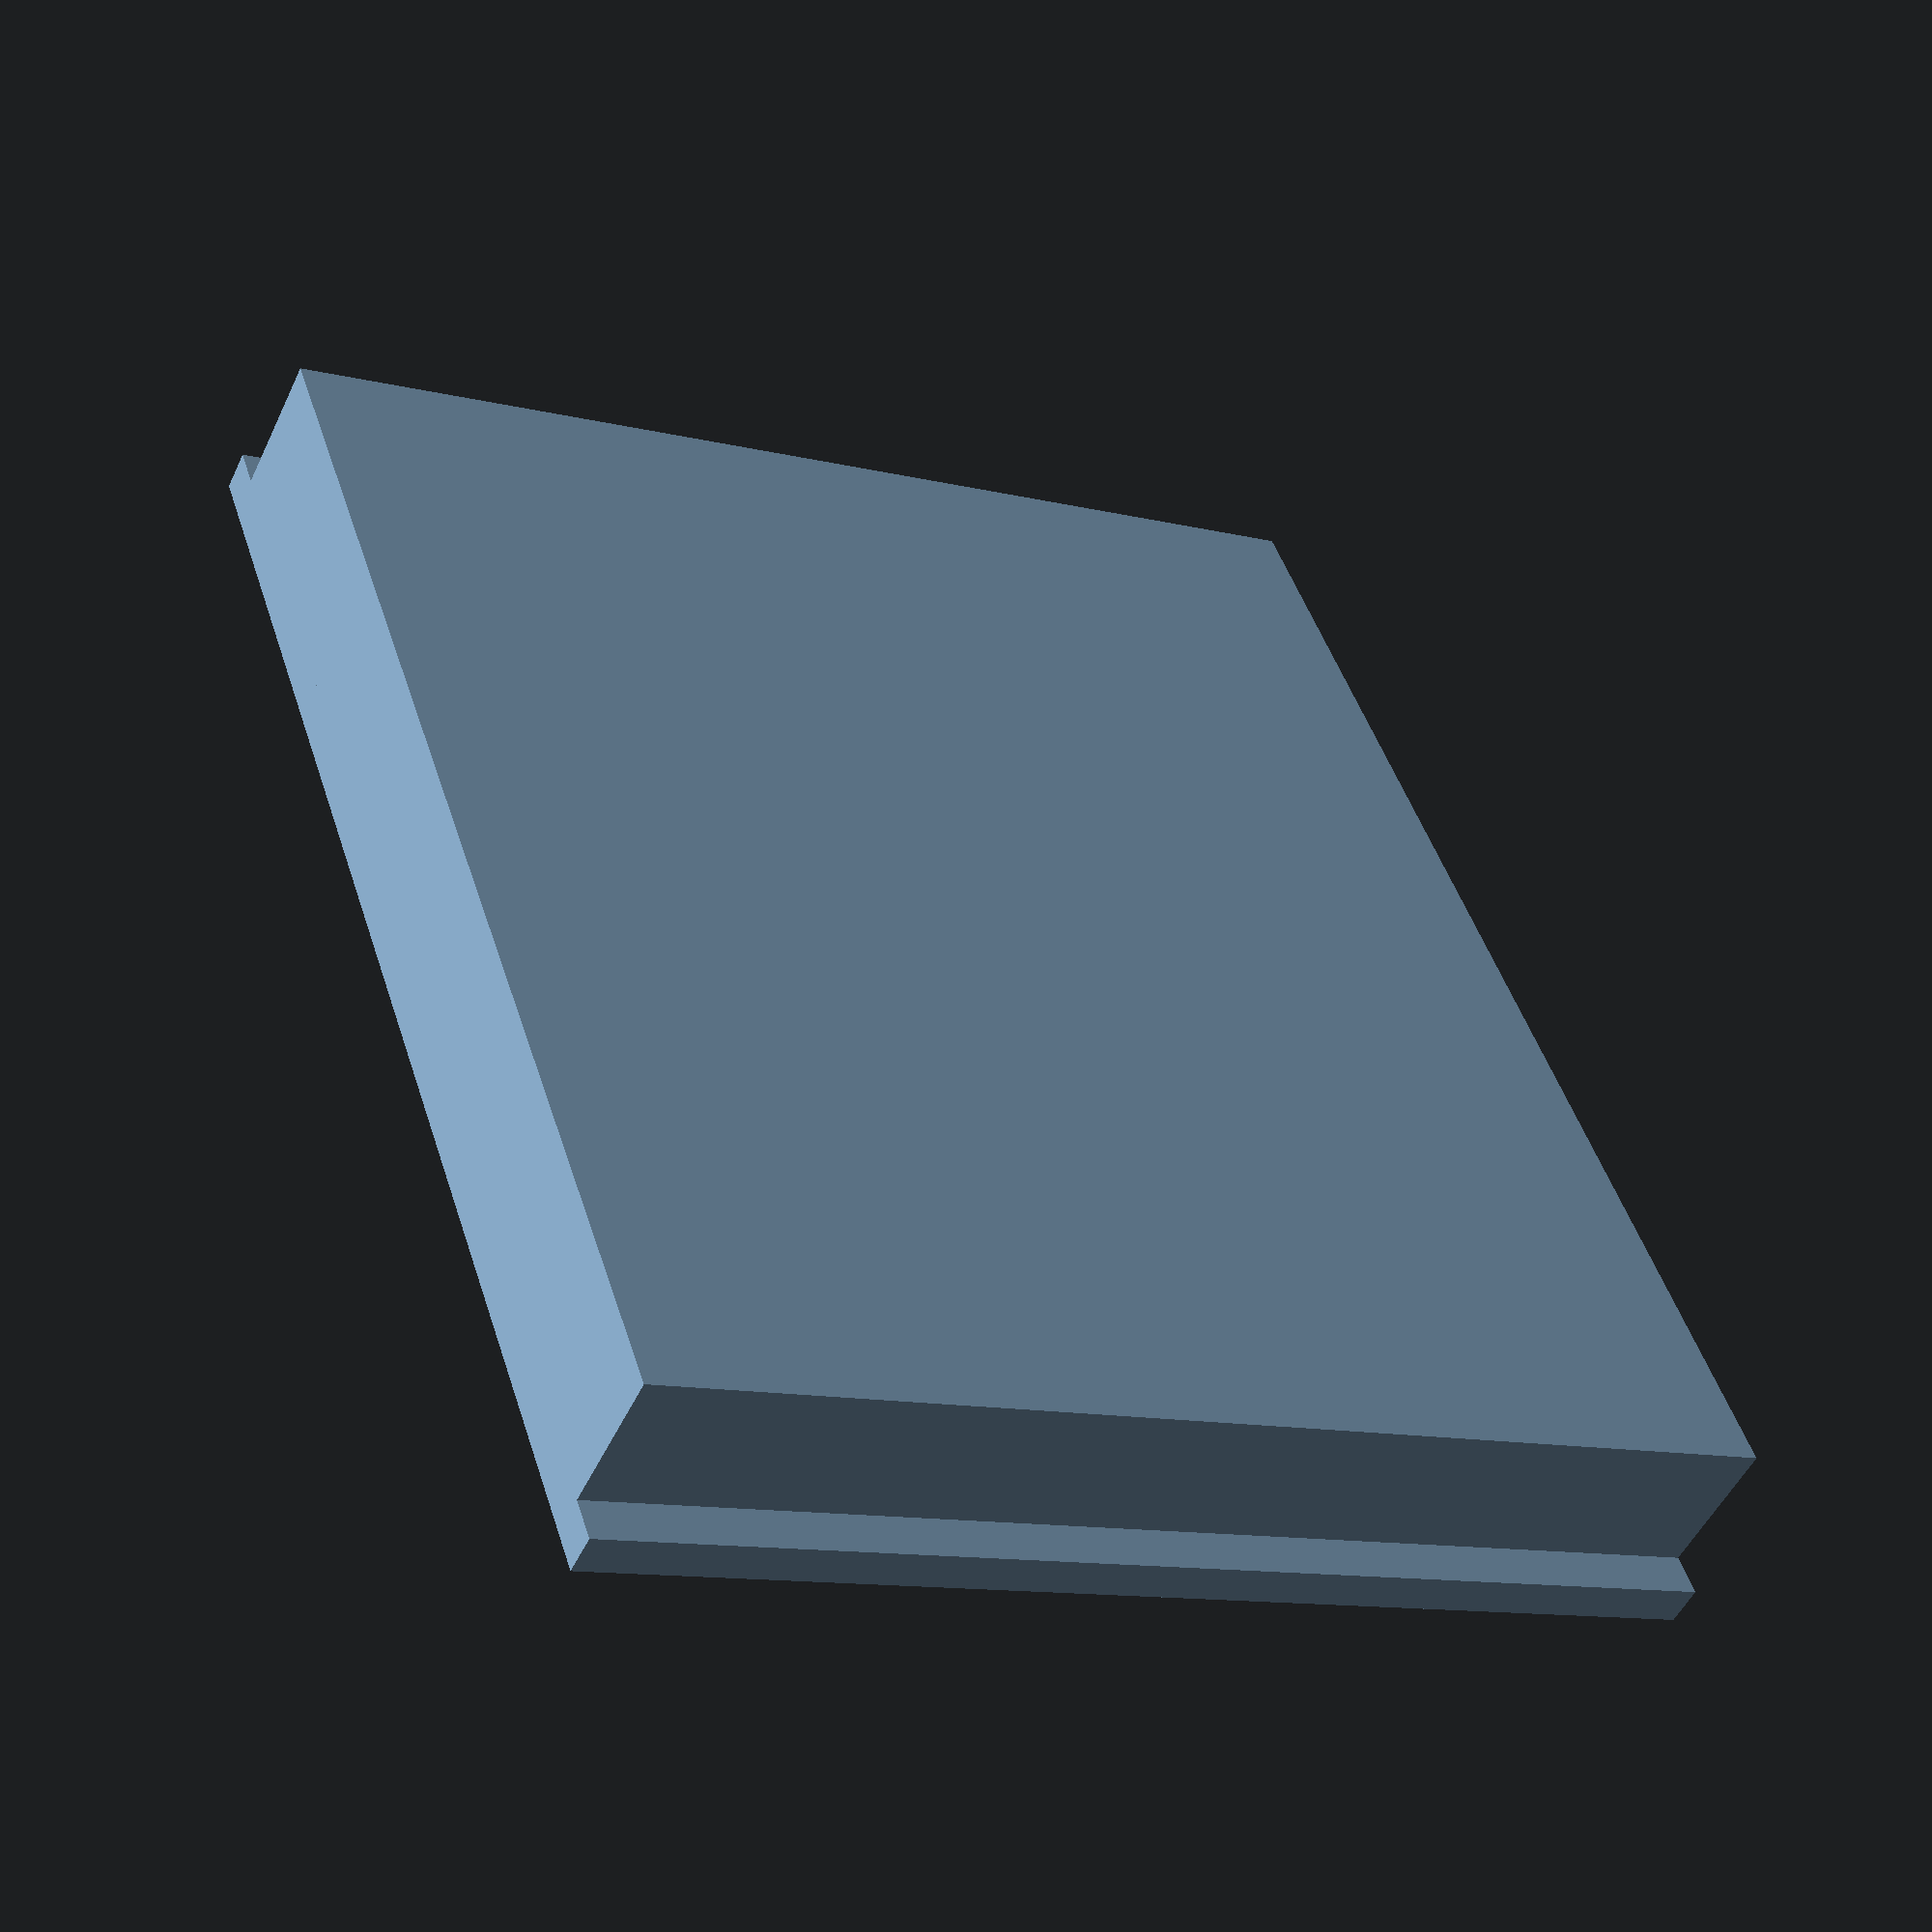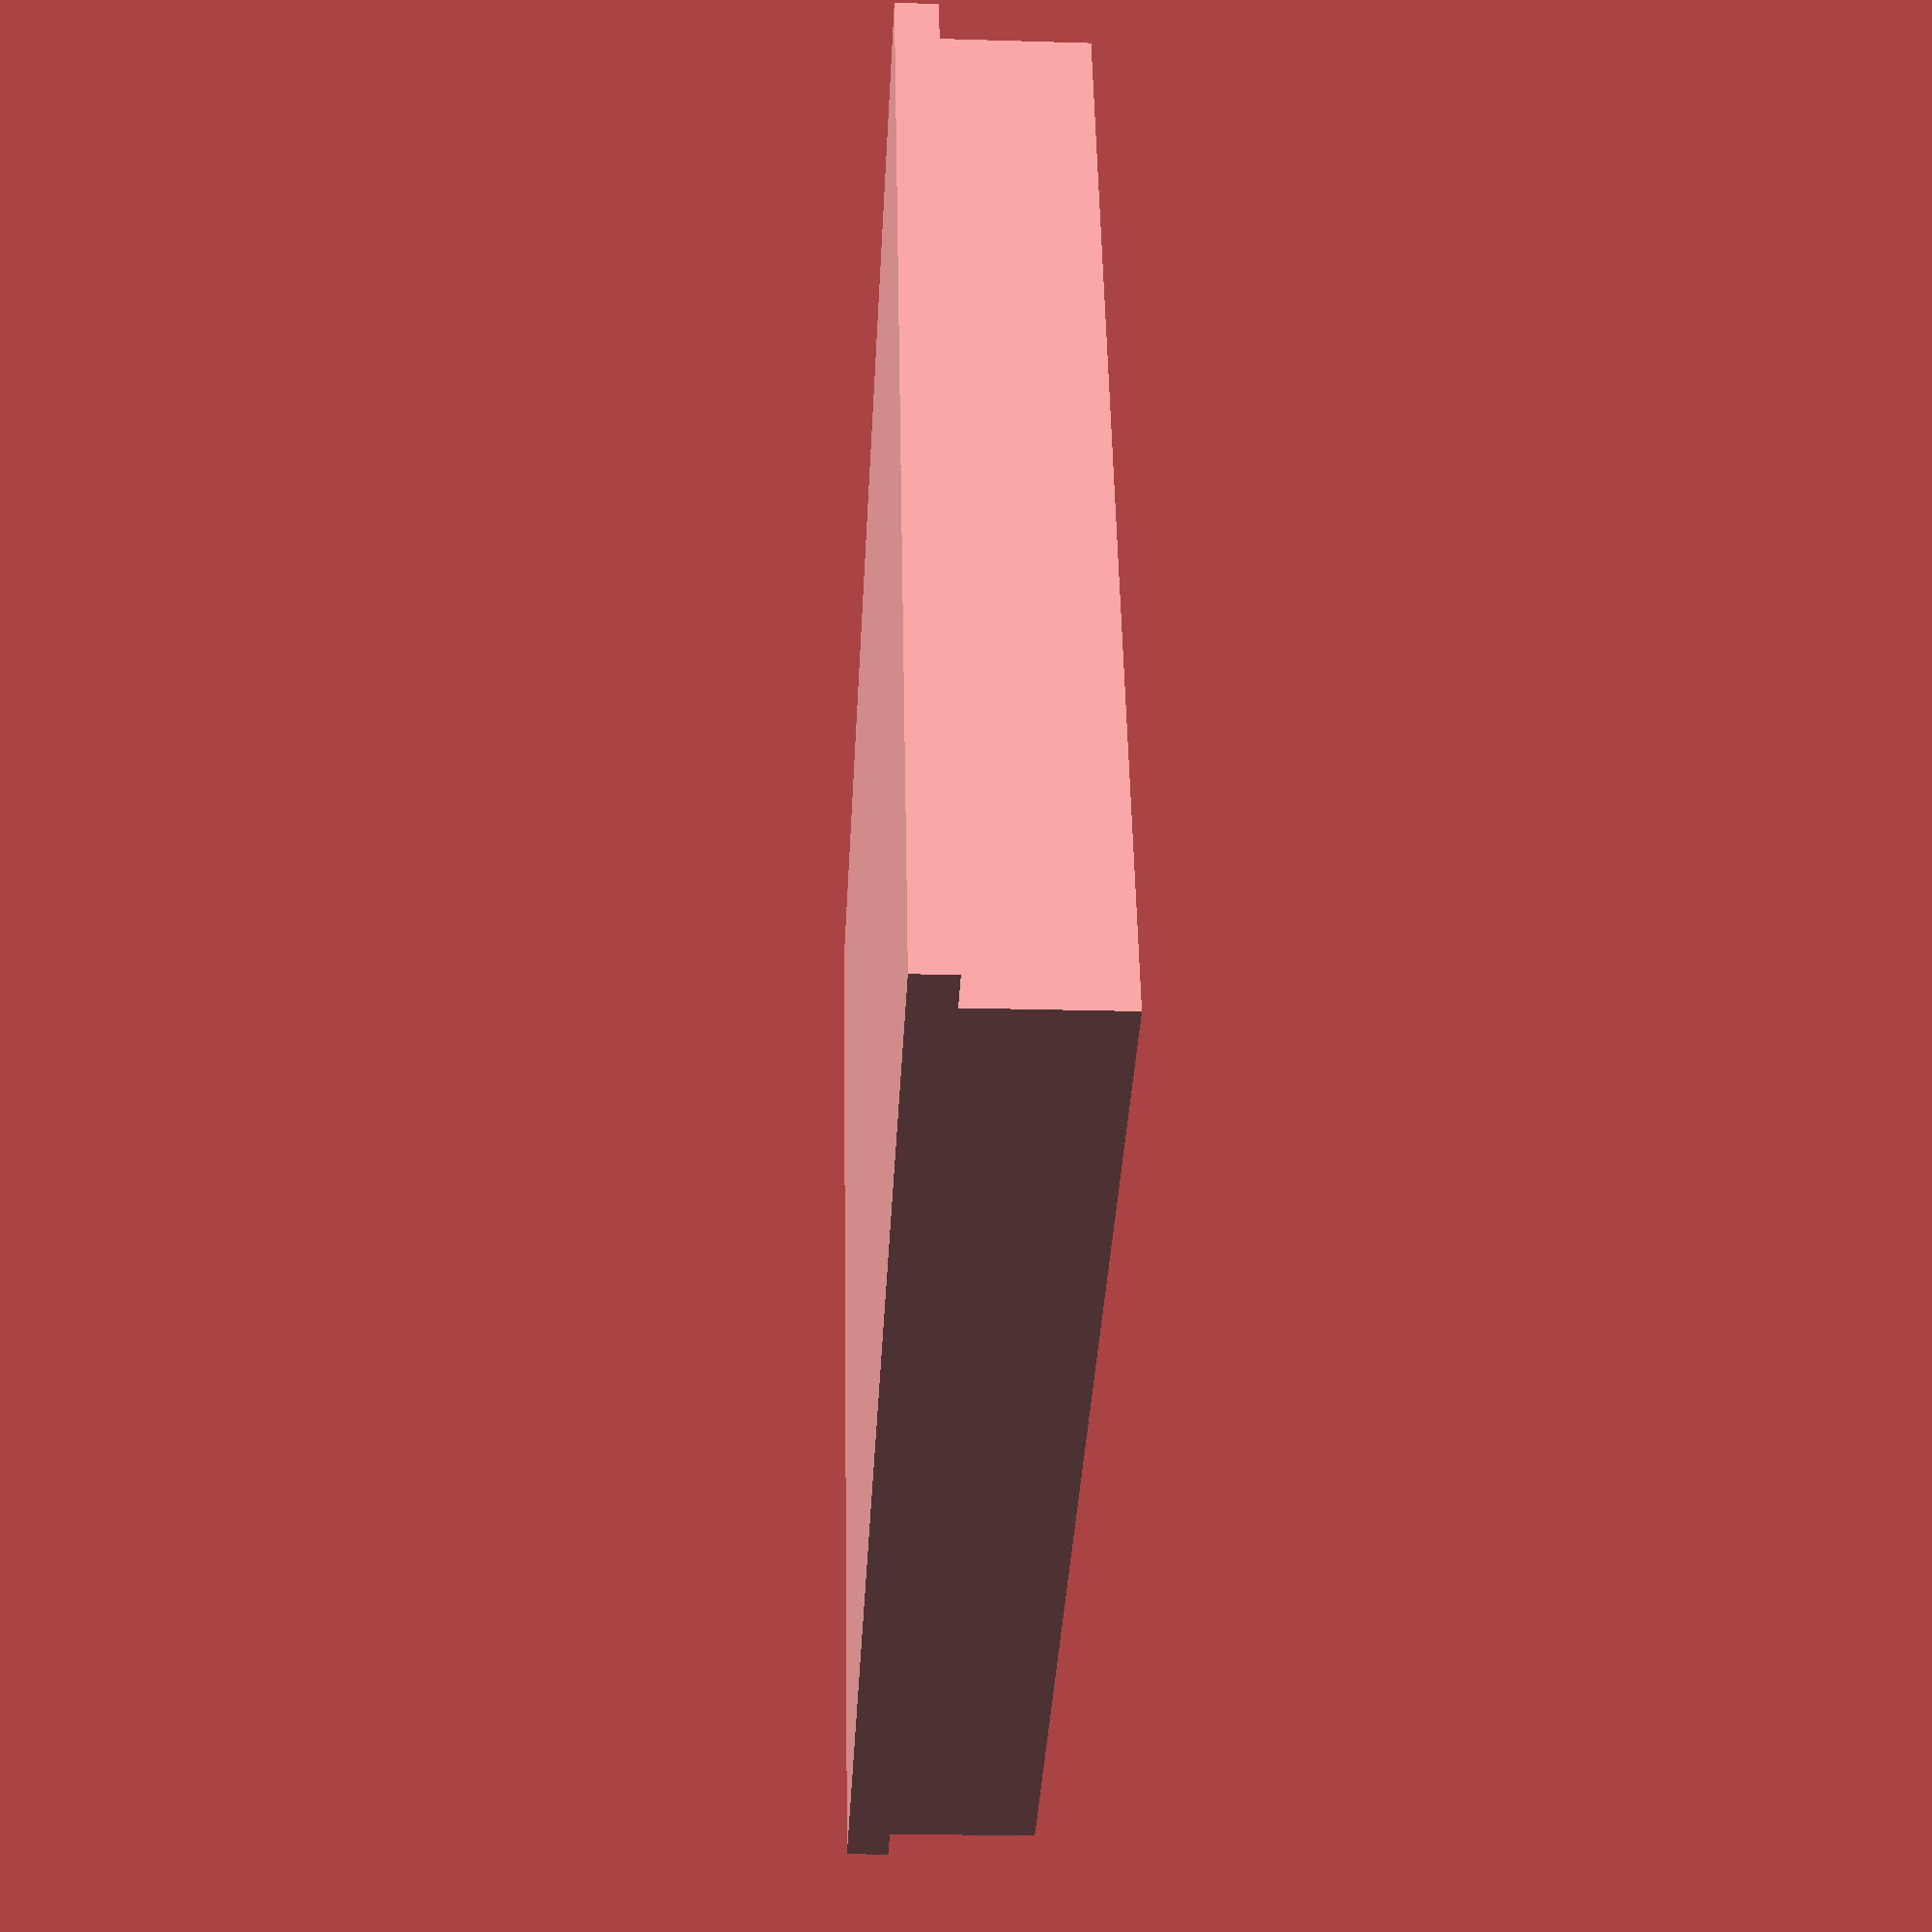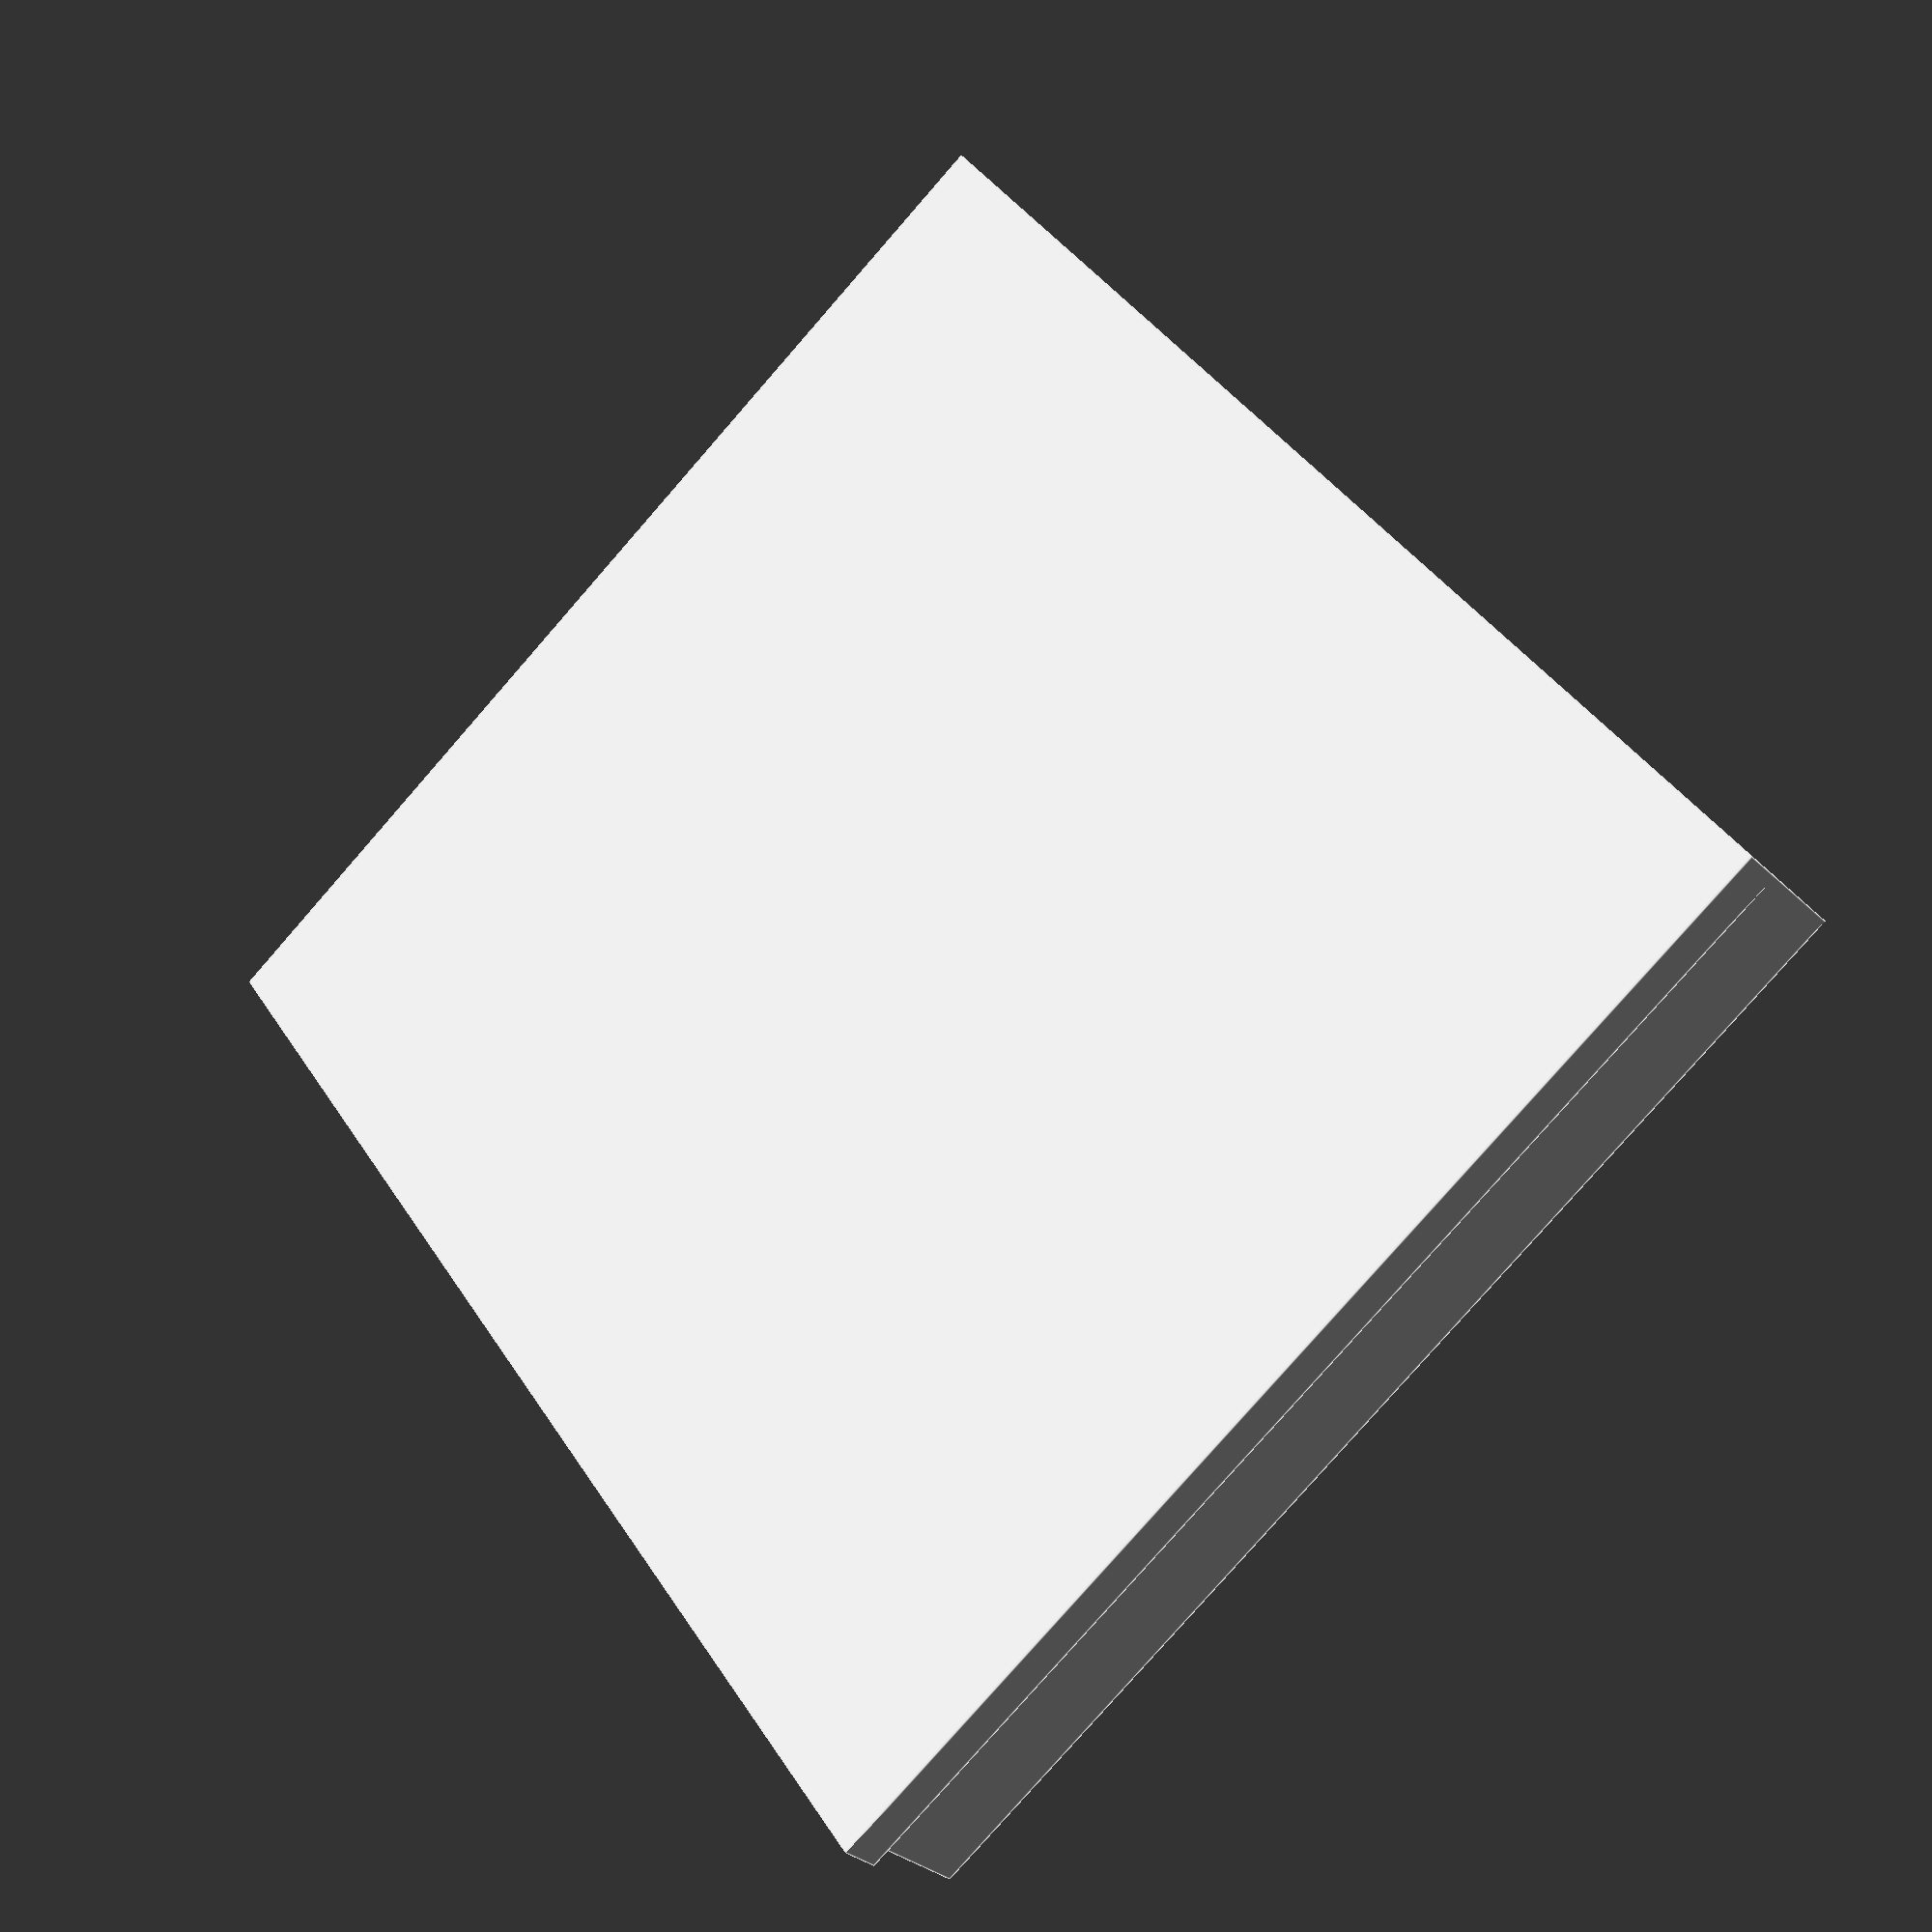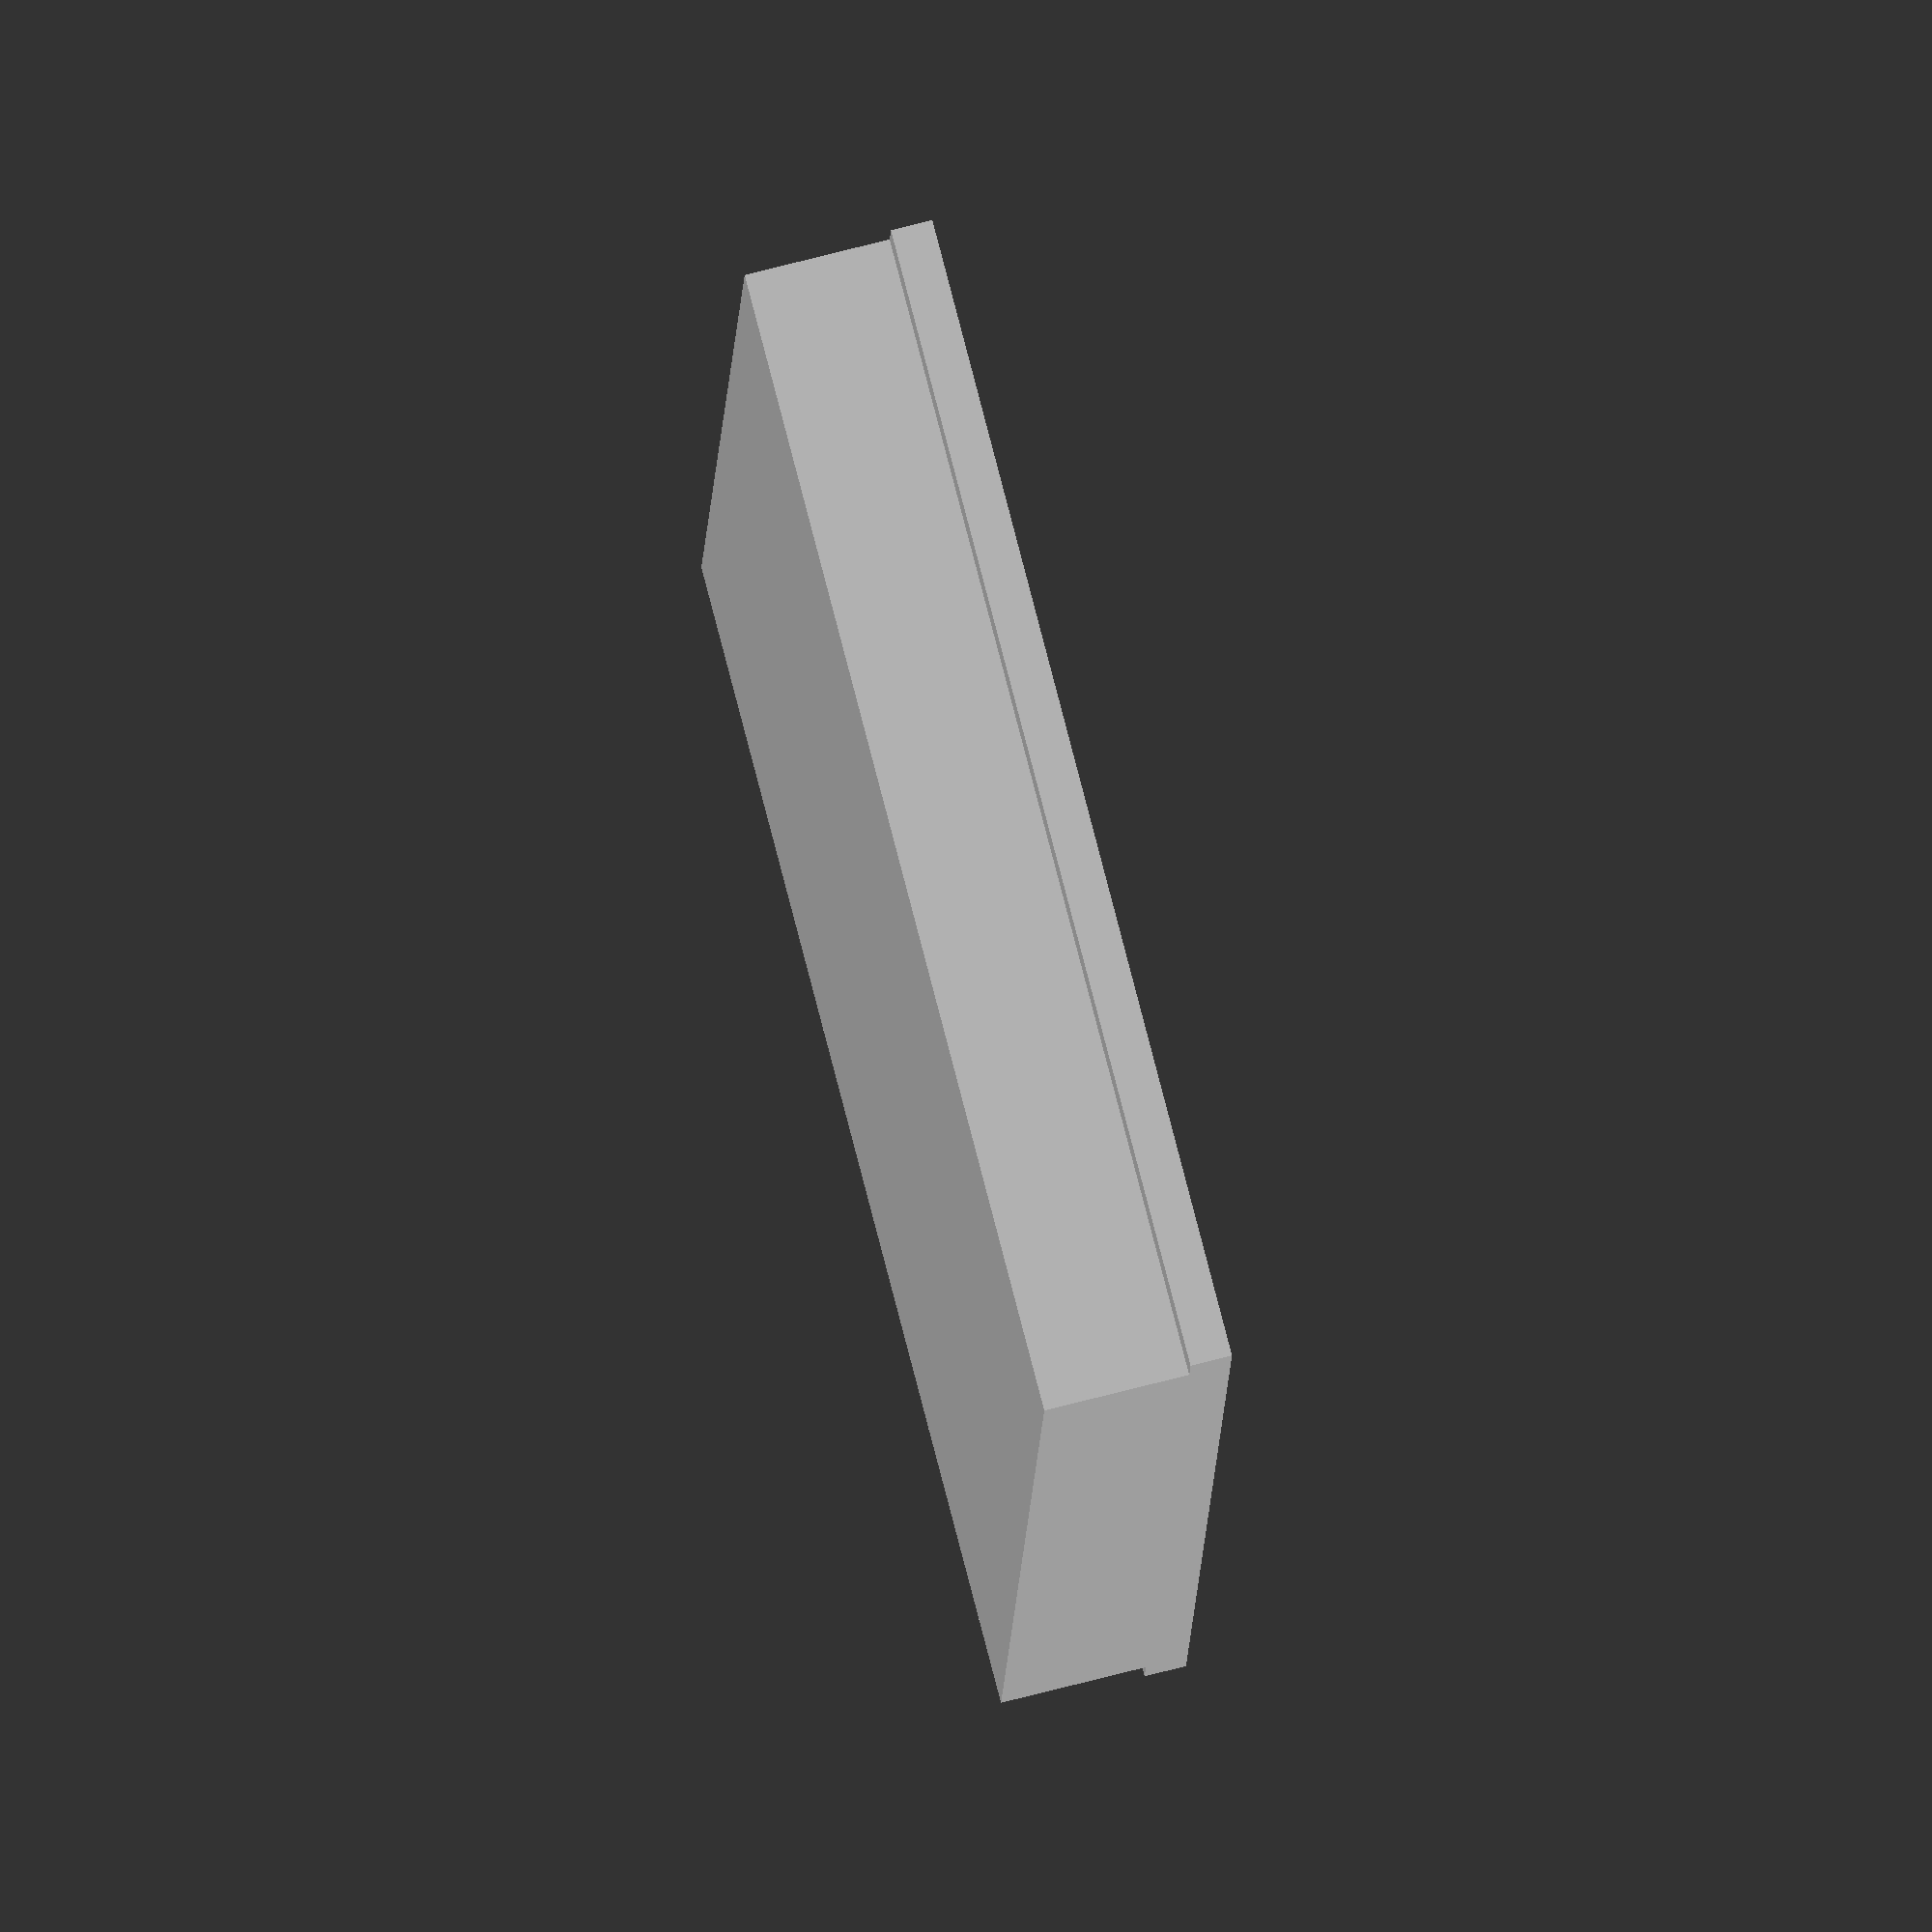
<openscad>

cube1_x=17;
cube1_y=14;
cube1_z=0.5;
cube2_x=16;
cube2_y=cube1_y;
cube2_z=2;
border_thickness=3;
border_z=3;
drill_diameter=2;
drill_z=15;
$fn=50;

module bottomCube(){
cube([cube1_x,cube1_y,cube1_z],center=true);
}

module upperCube(){ //above bottom cube
translate([0,0,cube2_z/2]) cube([cube2_x,cube2_y,cube2_z],center=true);
}

bottomCube();
upperCube();
</openscad>
<views>
elev=231.2 azim=70.8 roll=204.8 proj=p view=solid
elev=199.8 azim=19.2 roll=273.2 proj=p view=solid
elev=29.9 azim=305.6 roll=216.0 proj=p view=edges
elev=109.3 azim=277.2 roll=104.6 proj=o view=wireframe
</views>
